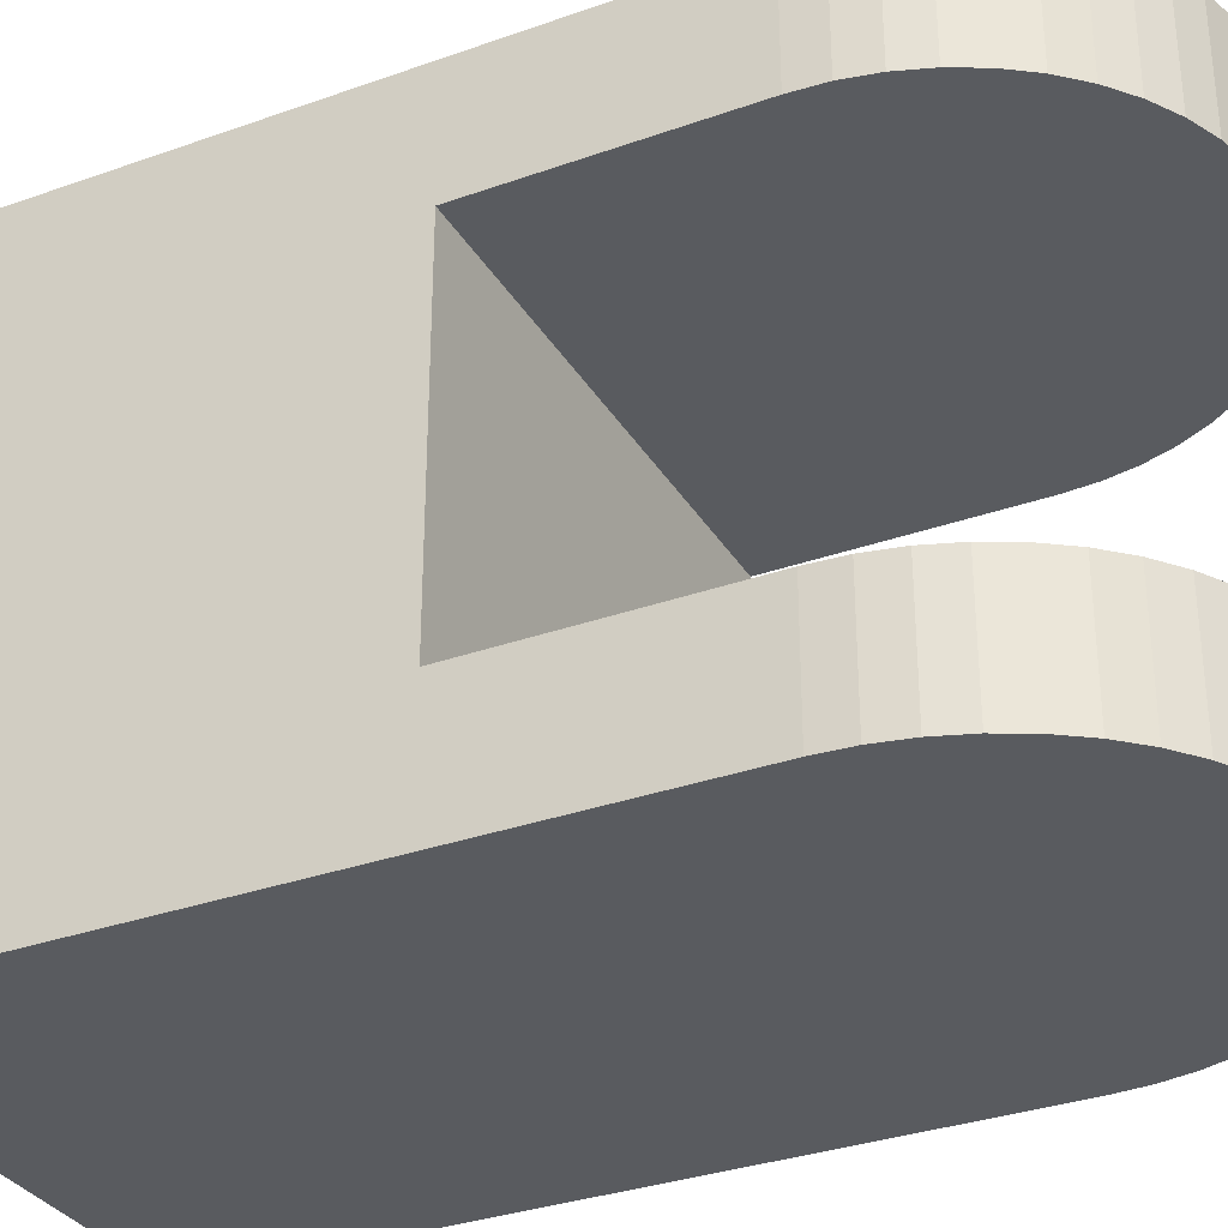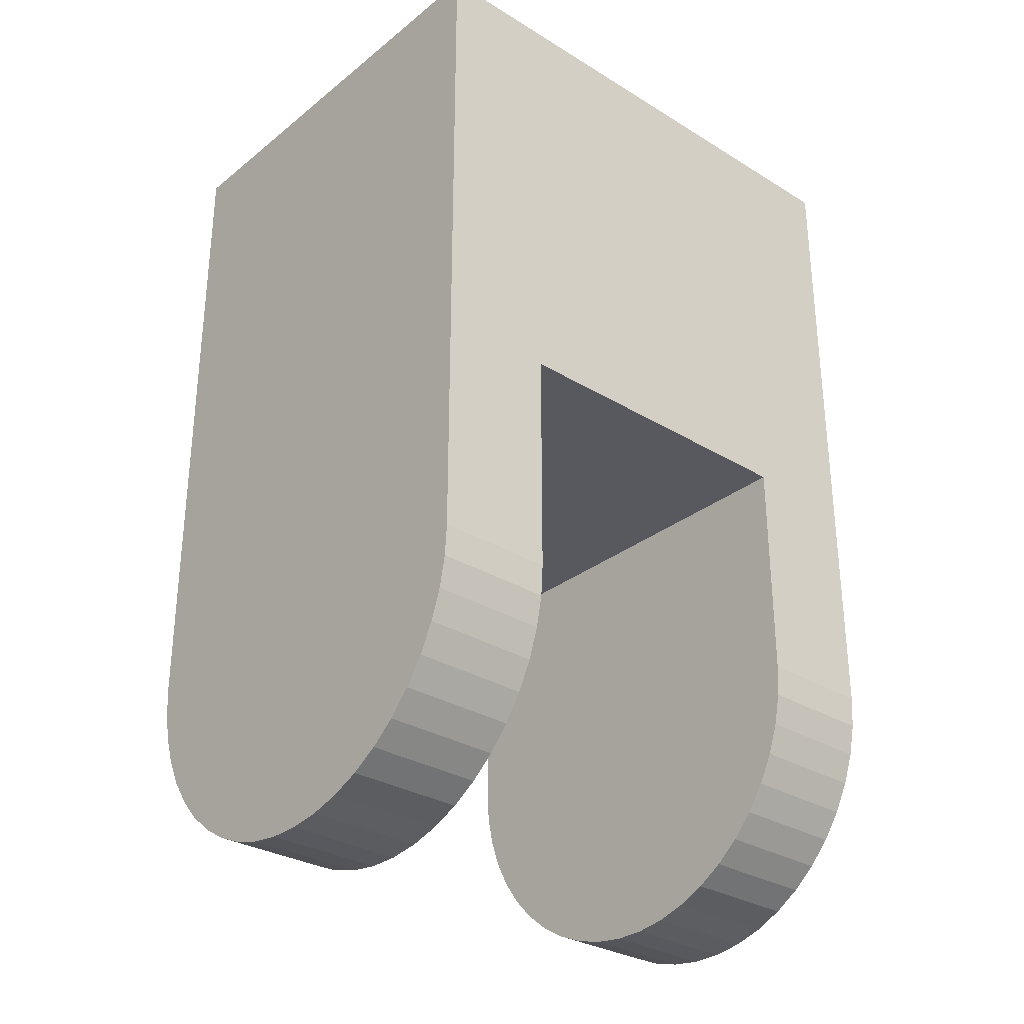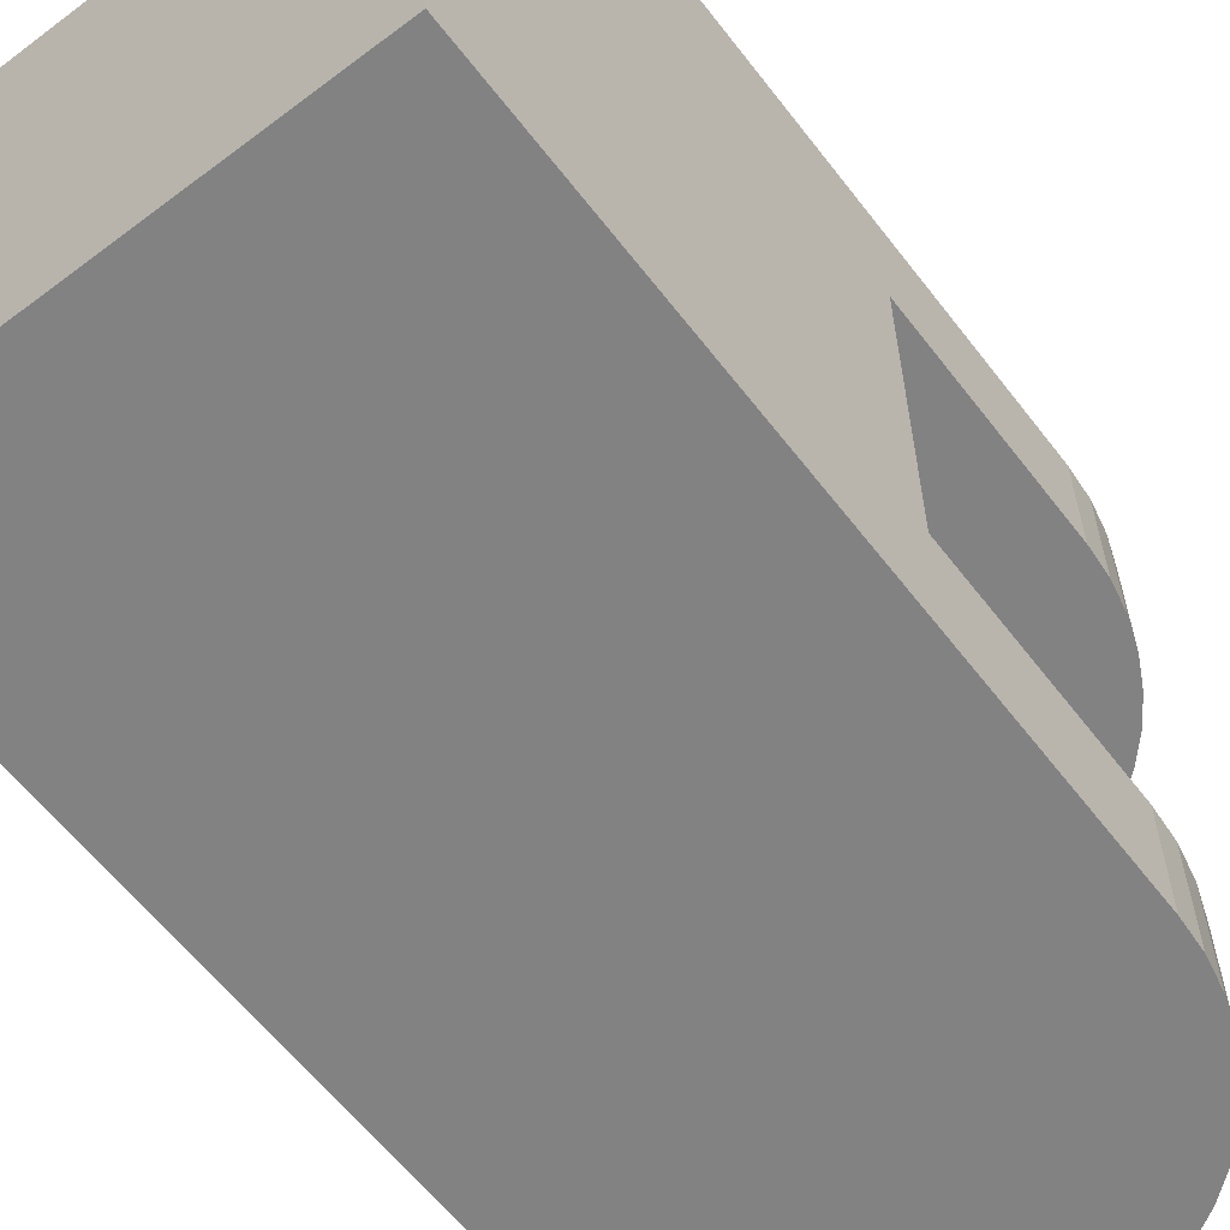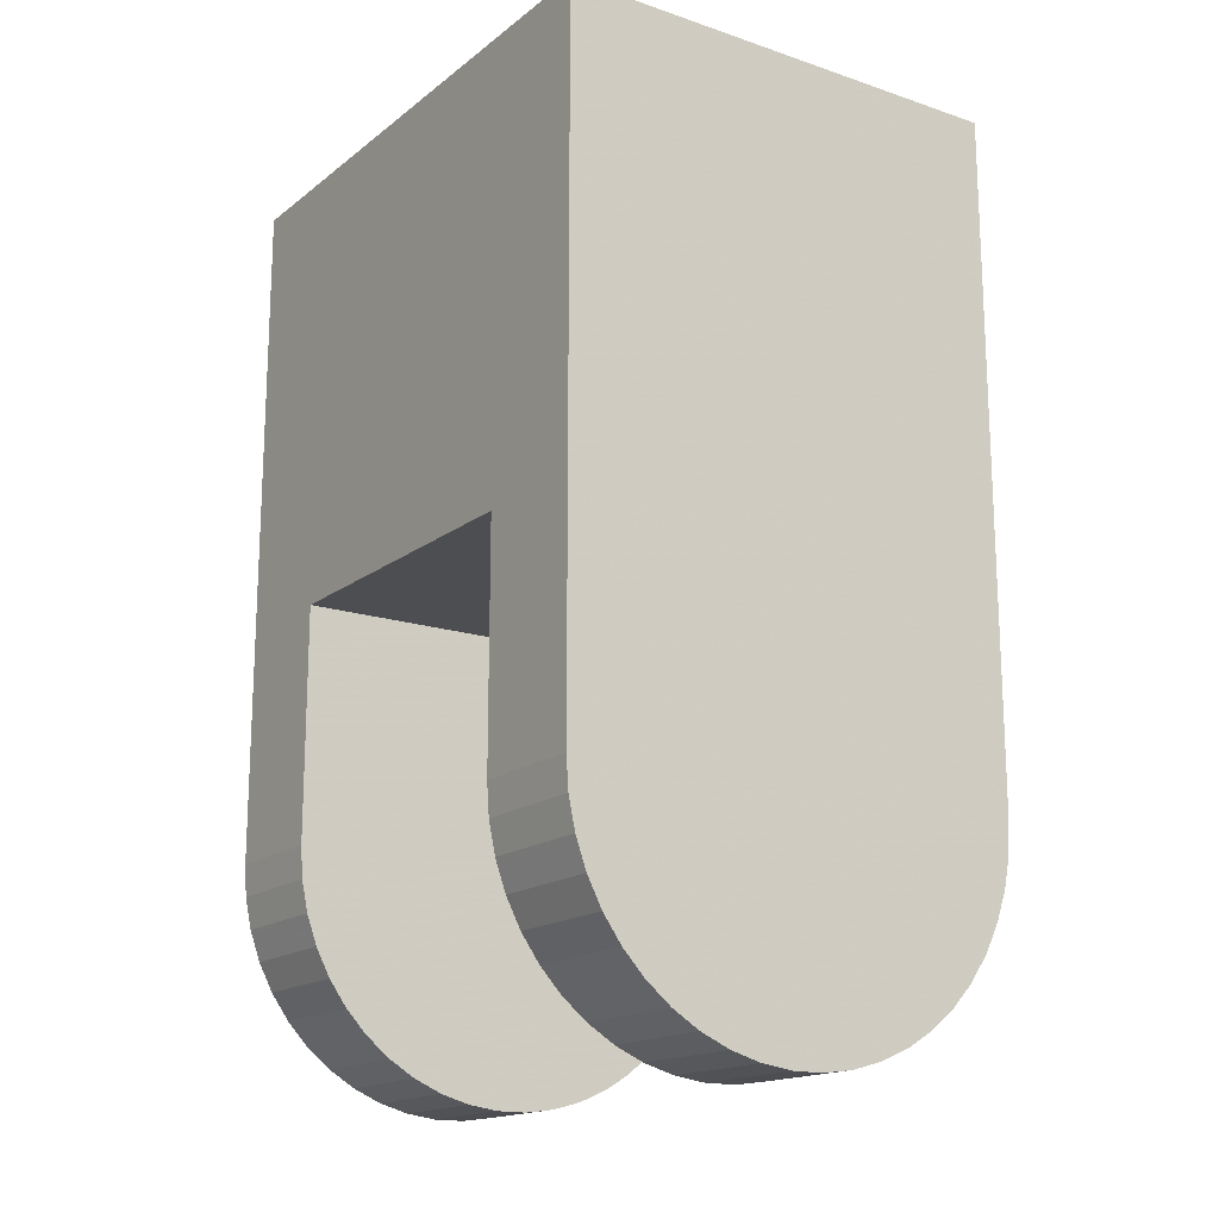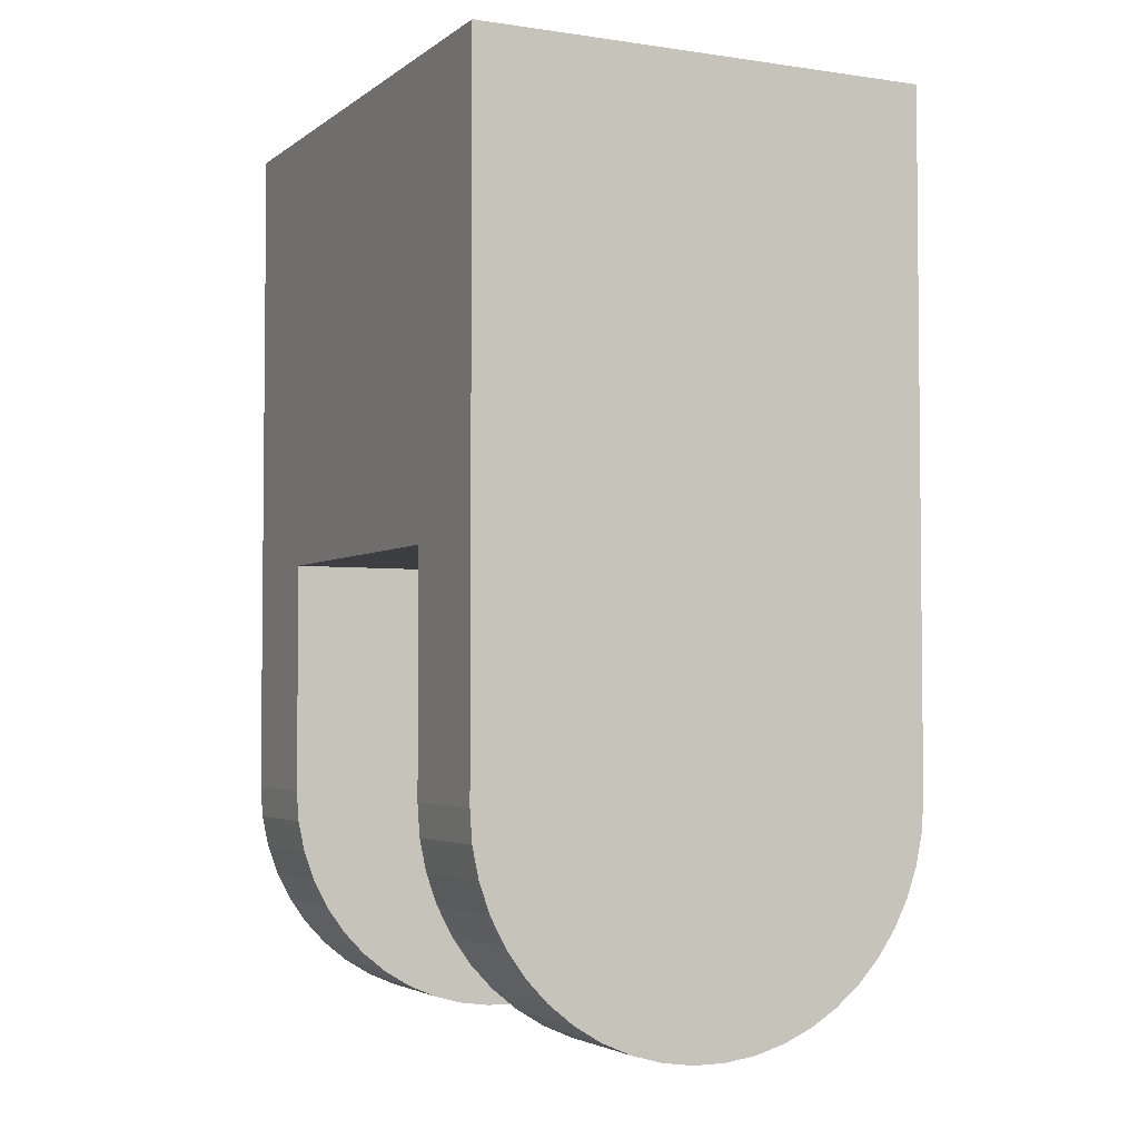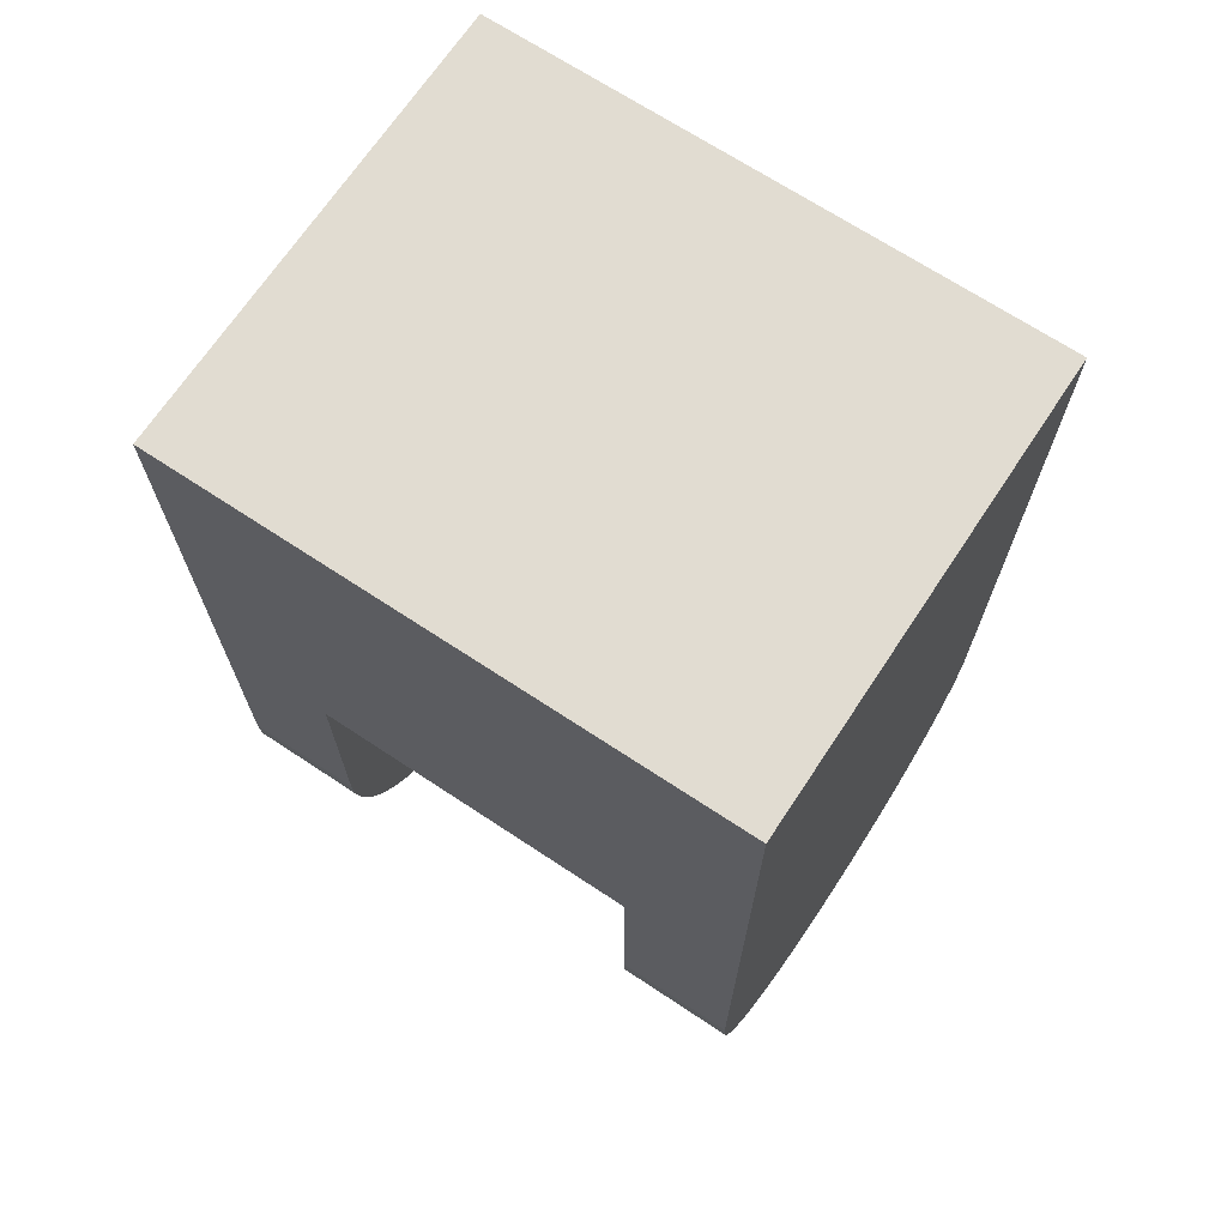
<metadata>
{"format":"obj","ext":"obj","renderer":"f3d","projection":"perspective","resolution":1024,"background":"white","views":[{"elev":-32.5,"azim":-63.6,"up":"+Z"},{"elev":-30.4,"azim":-131.4,"up":"+Y"},{"elev":-60.8,"azim":-142.5,"up":"+Z"},{"elev":-16.7,"azim":-34.0,"up":"+Y"},{"elev":-3.6,"azim":-25.9,"up":"+Y"},{"elev":69.1,"azim":123.5,"up":"+Y"}]}
</metadata>
<code>
o fingerdof3
v 0.0196 0.0196 -0.005
v 0 0.0196 -0.005
v 0.0196 0.0196 -0.019
v 0 0.0196 -0.019
v 0.0196 0.0098 0
v 0.0196 0.0098 -0.005
v 0.0196 0.0098 -0.019
v 0.0196 0.0098 -0.024
v 0.0196 0.0386 -0.024
v 0.0196 0.0386 0
v 0 0.0386 -0.024
v 0 0.0098 -0.024
v 0.01951 0.008465 -0.024
v 0.01179 0.000205 -0.024
v 0.01047 2.3e-05 -0.024
v 0.01924 0.007156 -0.024
v 0.01879 0.005896 -0.024
v 0.01817 0.004708 -0.024
v 0.009131 2.3e-05 -0.024
v 0.007806 0.000205 -0.024
v 0.006518 0.000566 -0.024
v 0.0174 0.003615 -0.024
v 0.01649 0.002638 -0.024
v 0.01545 0.001794 -0.024
v 0.01431 0.001099 -0.024
v 0.01308 0.000566 -0.024
v 0.000363 0.007156 -0.024
v 0.004149 0.001794 -0.024
v 0.003111 0.002638 -0.024
v 0.005291 0.001099 -0.024
v 9.1e-05 0.008465 -0.024
v 0.002198 0.003615 -0.024
v 0.001427 0.004708 -0.024
v 0.000811 0.005896 -0.024
v 0 0.0098 -0.019
v 0 0.0098 -0.005
v 0 0.0098 0
v 0 0.0386 0
v 0.000363 0.007156 0
v 0.000811 0.005896 0
v 0.001427 0.004708 0
v 0.002198 0.003615 0
v 0.003111 0.002638 0
v 0.004149 0.001794 0
v 0.007806 0.000205 0
v 0.009131 2.3e-05 0
v 0.01047 2.3e-05 0
v 0.01431 0.001099 0
v 0.01545 0.001794 0
v 0.01649 0.002638 0
v 0.0174 0.003615 0
v 0.005291 0.001099 0
v 0.006518 0.000566 0
v 0.01179 0.000205 0
v 0.01308 0.000566 0
v 0.01817 0.004708 0
v 0.01879 0.005896 0
v 0.01924 0.007156 0
v 0.01951 0.008465 0
v 9.1e-05 0.008465 0
v 9.1e-05 0.008465 -0.005
v 0.000363 0.007156 -0.005
v 0.000811 0.005896 -0.005
v 0.001427 0.004708 -0.005
v 0.002198 0.003615 -0.005
v 0.003111 0.002638 -0.005
v 0.004149 0.001794 -0.005
v 0.005291 0.001099 -0.005
v 0.006518 0.000566 -0.005
v 0.007806 0.000205 -0.005
v 0.009131 2.3e-05 -0.005
v 0.01047 2.3e-05 -0.005
v 0.01179 0.000205 -0.005
v 0.01308 0.000566 -0.005
v 0.01431 0.001099 -0.005
v 0.01545 0.001794 -0.005
v 0.01649 0.002638 -0.005
v 0.0174 0.003615 -0.005
v 0.01817 0.004708 -0.005
v 0.01879 0.005896 -0.005
v 0.01924 0.007156 -0.005
v 0.01951 0.008465 -0.005
v 0.01951 0.008465 -0.019
v 0.01924 0.007156 -0.019
v 0.01879 0.005896 -0.019
v 0.01817 0.004708 -0.019
v 0.0174 0.003615 -0.019
v 0.01649 0.002638 -0.019
v 0.01545 0.001794 -0.019
v 0.01431 0.001099 -0.019
v 0.01308 0.000566 -0.019
v 0.01179 0.000205 -0.019
v 0.01047 2.3e-05 -0.019
v 0.009131 2.3e-05 -0.019
v 0.007806 0.000205 -0.019
v 0.006518 0.000566 -0.019
v 0.005291 0.001099 -0.019
v 0.004149 0.001794 -0.019
v 0.003111 0.002638 -0.019
v 0.002198 0.003615 -0.019
v 0.001427 0.004708 -0.019
v 0.000811 0.005896 -0.019
v 0.000363 0.007156 -0.019
v 9.1e-05 0.008465 -0.019
f 1 2 3
f 3 2 4
f 6 1 5
f 7 8 3
f 3 8 9
f 9 1 3
f 1 9 10
f 1 10 5
f 11 9 12
f 12 9 8
f 12 8 13
f 14 15 12
f 13 16 12
f 12 16 17
f 12 17 18
f 15 19 12
f 12 19 20
f 12 20 21
f 18 22 12
f 12 22 23
f 12 23 24
f 24 25 12
f 12 25 26
f 12 26 14
f 27 28 29
f 21 30 12
f 12 30 28
f 12 28 31
f 31 28 27
f 32 33 29
f 29 33 34
f 29 34 27
f 12 35 4
f 36 37 2
f 2 37 38
f 2 38 4
f 4 38 11
f 4 11 12
f 39 40 41
f 42 43 37
f 37 43 44
f 45 46 37
f 37 46 47
f 48 49 37
f 37 49 50
f 37 50 51
f 44 52 37
f 37 52 53
f 37 53 45
f 47 54 37
f 37 54 55
f 37 55 48
f 51 56 37
f 37 56 57
f 37 57 58
f 10 38 5
f 5 38 37
f 5 37 59
f 59 37 58
f 42 37 41
f 41 37 60
f 41 60 39
f 11 38 9
f 9 38 10
f 37 36 61
f 37 61 60
f 60 61 62
f 60 62 39
f 39 62 63
f 39 63 40
f 40 63 64
f 40 64 41
f 41 64 65
f 41 65 42
f 42 65 66
f 42 66 43
f 43 66 67
f 43 67 44
f 44 67 68
f 44 68 52
f 52 68 69
f 52 69 53
f 53 69 70
f 53 70 45
f 45 70 71
f 45 71 46
f 46 71 72
f 46 72 47
f 47 72 73
f 47 73 54
f 54 73 74
f 54 74 55
f 55 74 75
f 55 75 48
f 48 75 76
f 48 76 49
f 49 76 77
f 49 77 50
f 50 77 78
f 50 78 51
f 51 78 79
f 51 79 56
f 56 79 80
f 56 80 57
f 57 80 81
f 57 81 58
f 58 81 82
f 58 82 59
f 59 82 6
f 59 6 5
f 68 67 6
f 6 67 66
f 6 66 65
f 65 64 6
f 6 64 63
f 6 63 62
f 2 1 36
f 36 1 6
f 36 6 61
f 61 6 62
f 76 75 6
f 6 75 74
f 79 78 80
f 80 78 81
f 6 82 76
f 76 82 81
f 76 81 77
f 77 81 78
f 74 73 6
f 6 73 72
f 6 72 71
f 71 70 6
f 6 70 69
f 6 69 68
f 8 7 83
f 8 83 13
f 13 83 84
f 13 84 16
f 16 84 85
f 16 85 17
f 17 85 86
f 17 86 18
f 18 86 87
f 18 87 22
f 22 87 88
f 22 88 23
f 23 88 89
f 23 89 24
f 24 89 90
f 24 90 25
f 25 90 91
f 25 91 26
f 26 91 92
f 26 92 14
f 14 92 93
f 14 93 15
f 15 93 94
f 15 94 19
f 19 94 95
f 19 95 20
f 20 95 96
f 20 96 21
f 21 96 97
f 21 97 30
f 30 97 98
f 30 98 28
f 28 98 99
f 28 99 29
f 29 99 100
f 29 100 32
f 32 100 101
f 32 101 33
f 33 101 102
f 33 102 34
f 34 102 103
f 34 103 27
f 27 103 104
f 27 104 31
f 31 104 35
f 31 35 12
f 85 84 35
f 104 93 35
f 35 93 92
f 35 92 91
f 91 90 35
f 35 90 89
f 35 89 88
f 3 4 7
f 7 4 35
f 7 35 83
f 83 35 84
f 88 87 35
f 35 87 86
f 35 86 85
f 104 103 93
f 93 103 102
f 93 102 101
f 98 97 96
f 101 100 93
f 93 100 99
f 93 99 98
f 96 95 98
f 98 95 94
f 98 94 93

</code>
